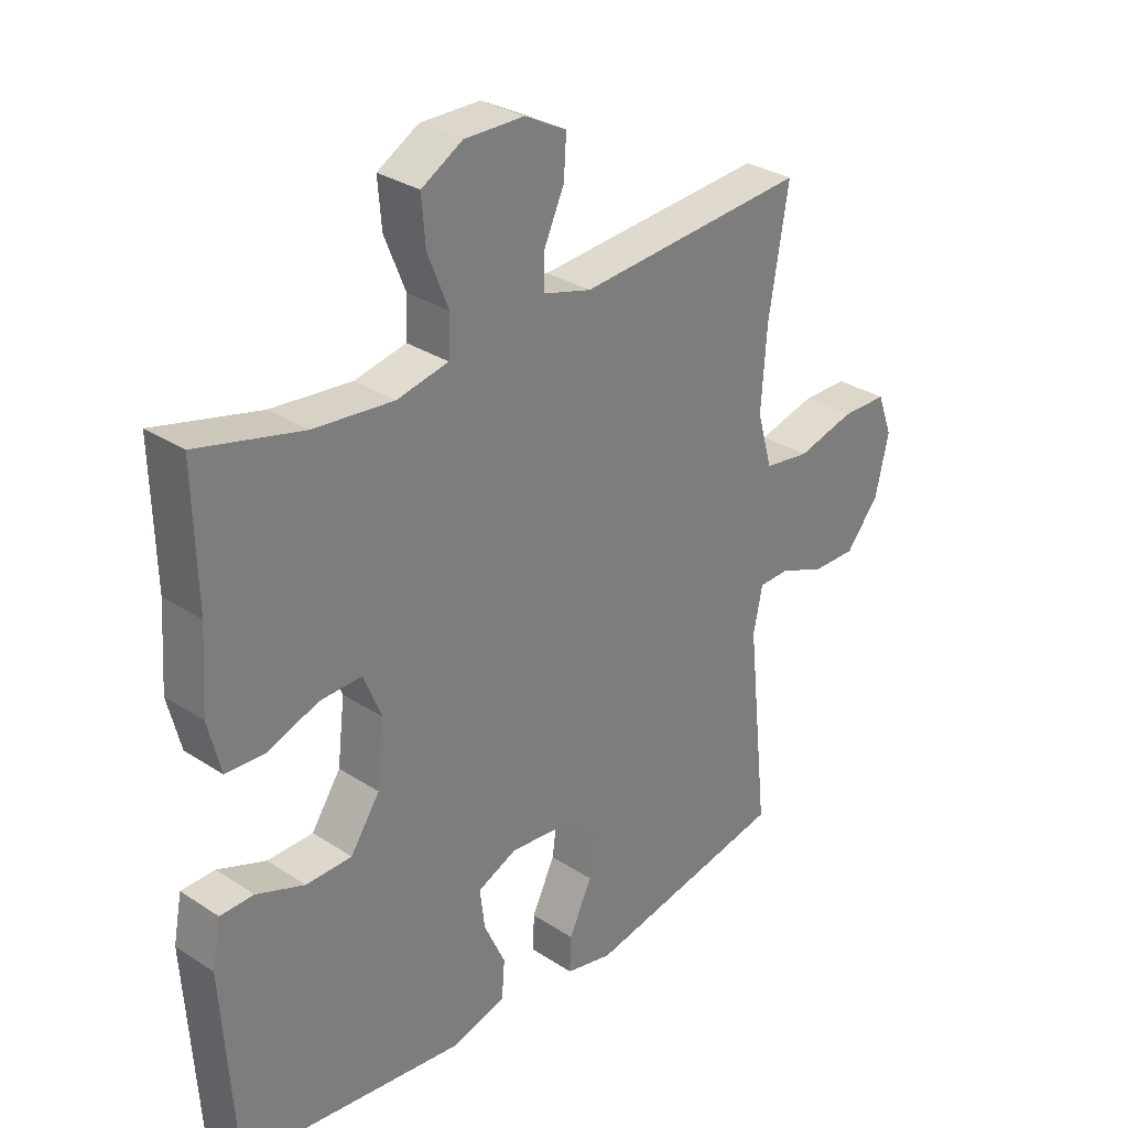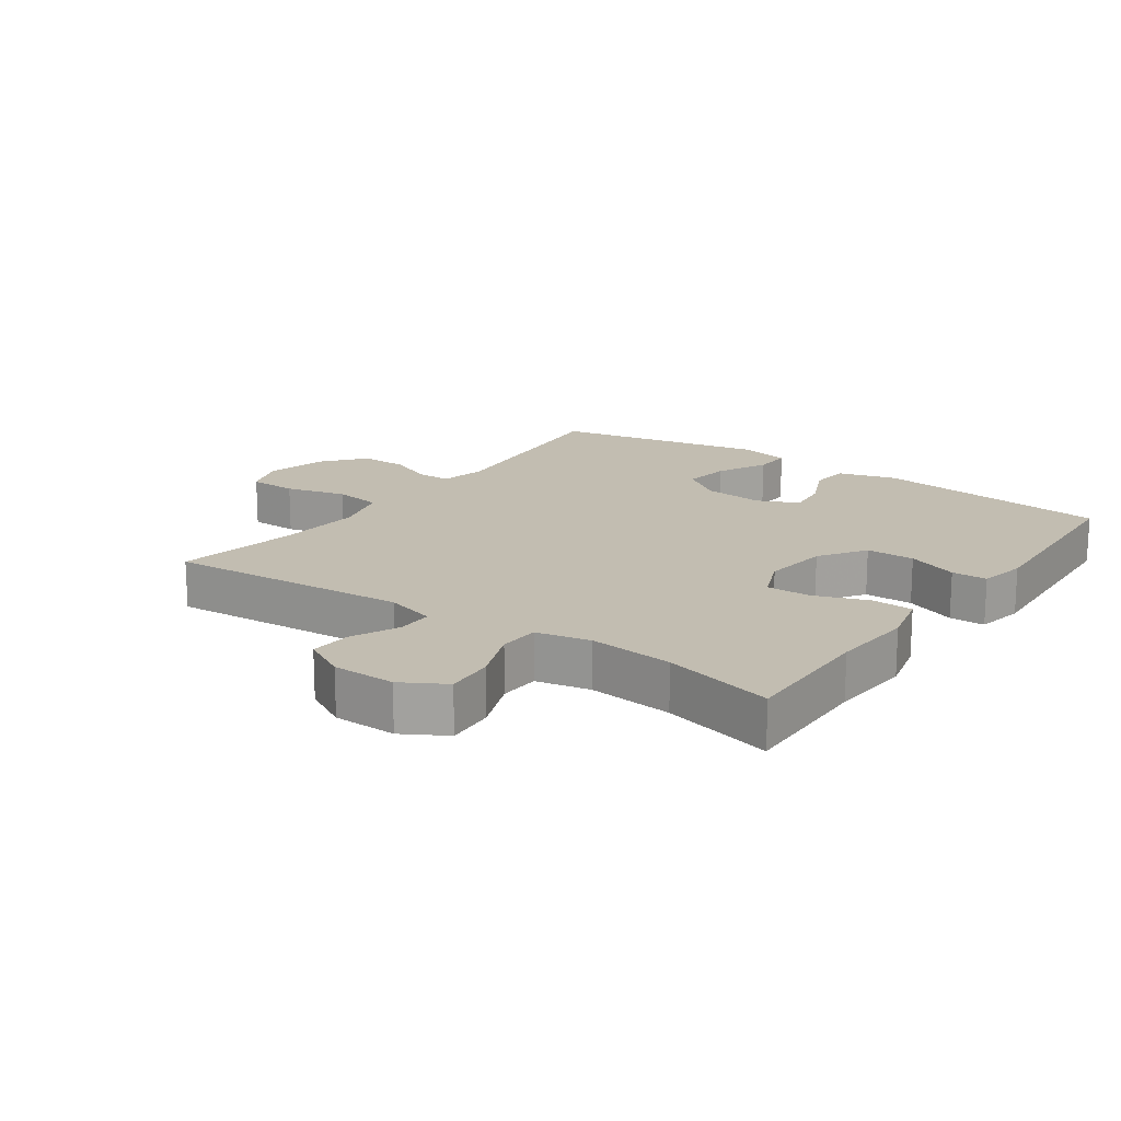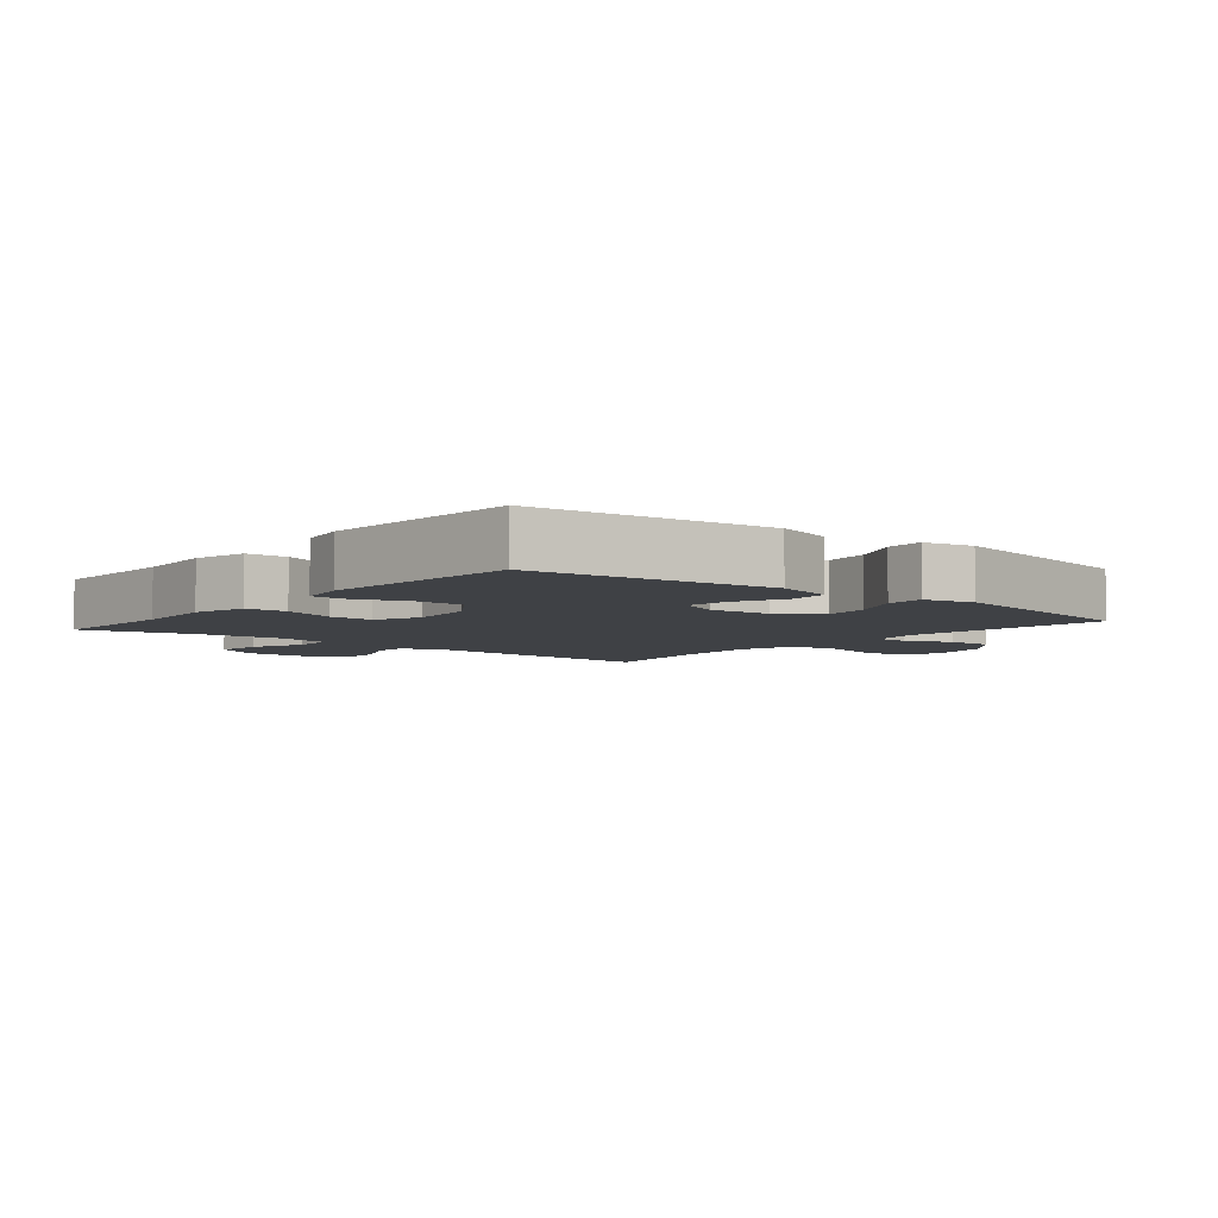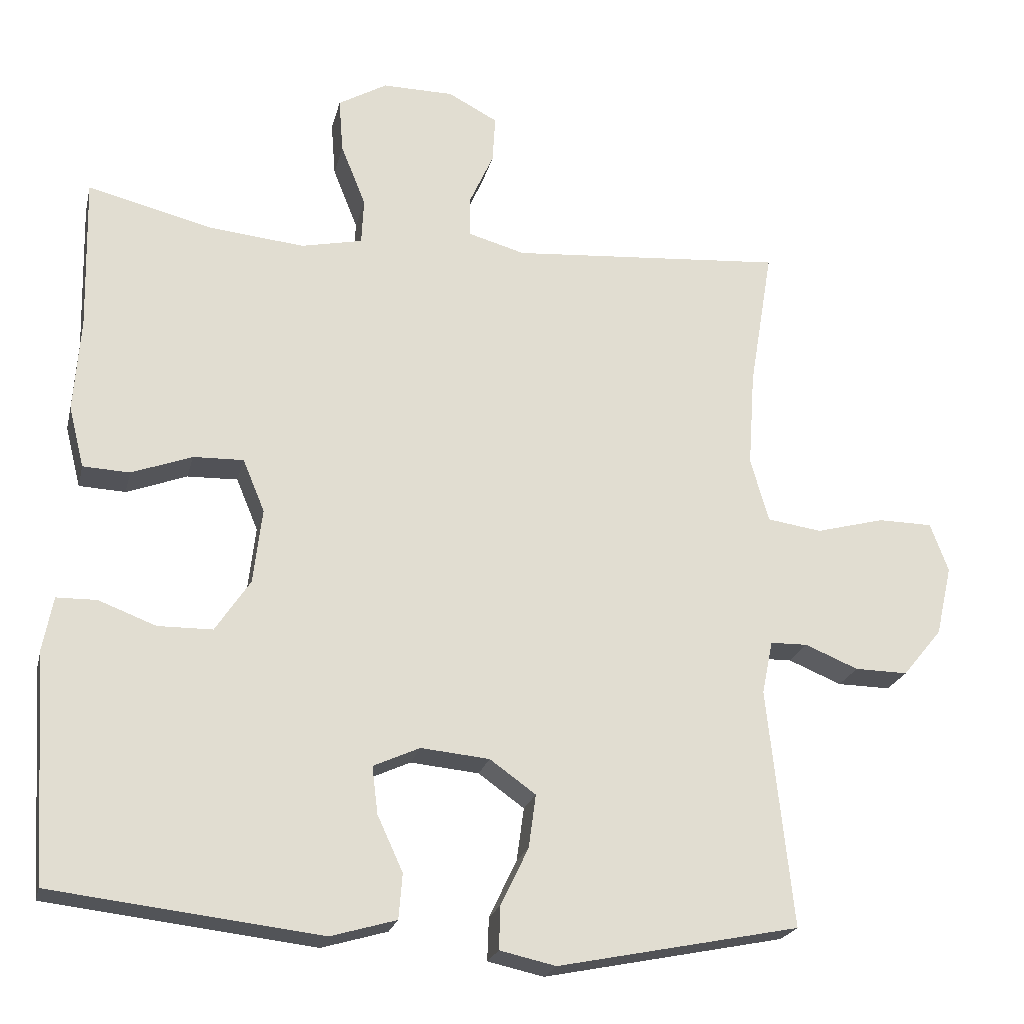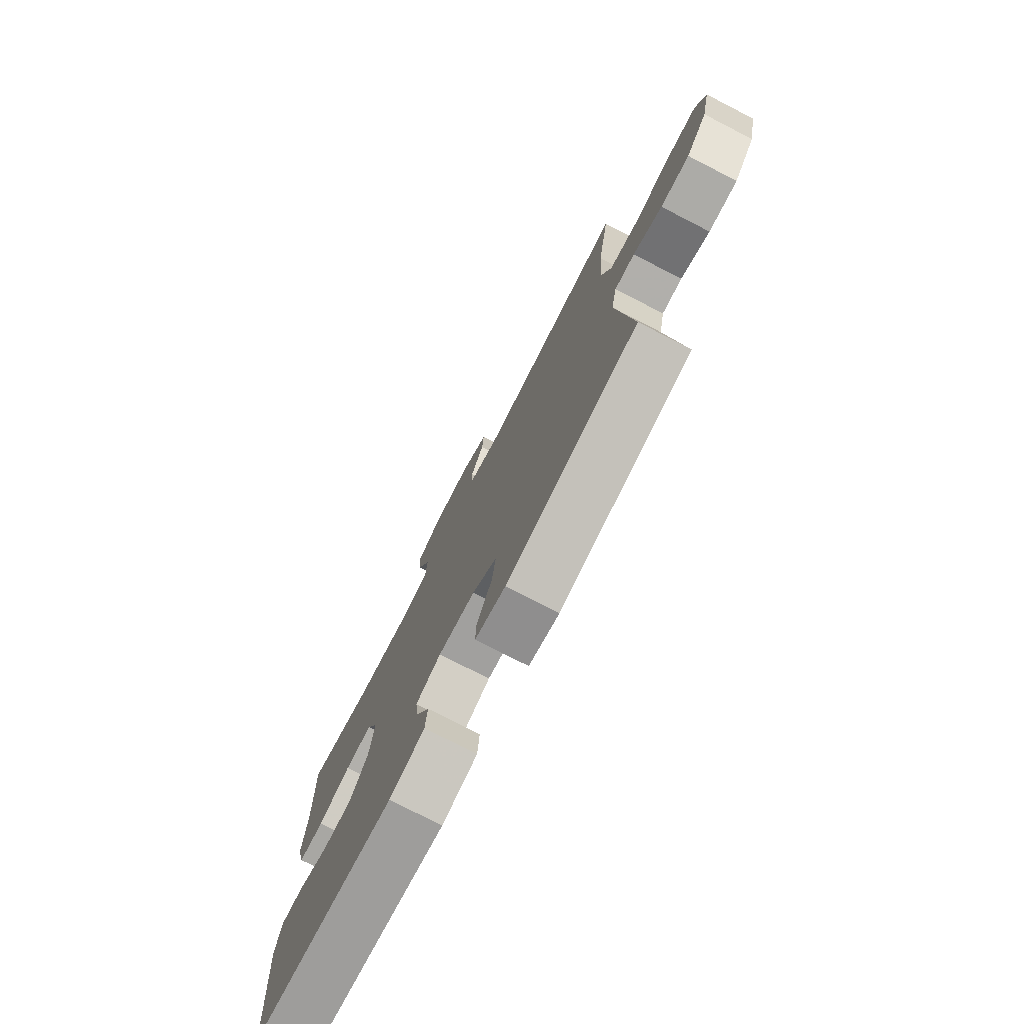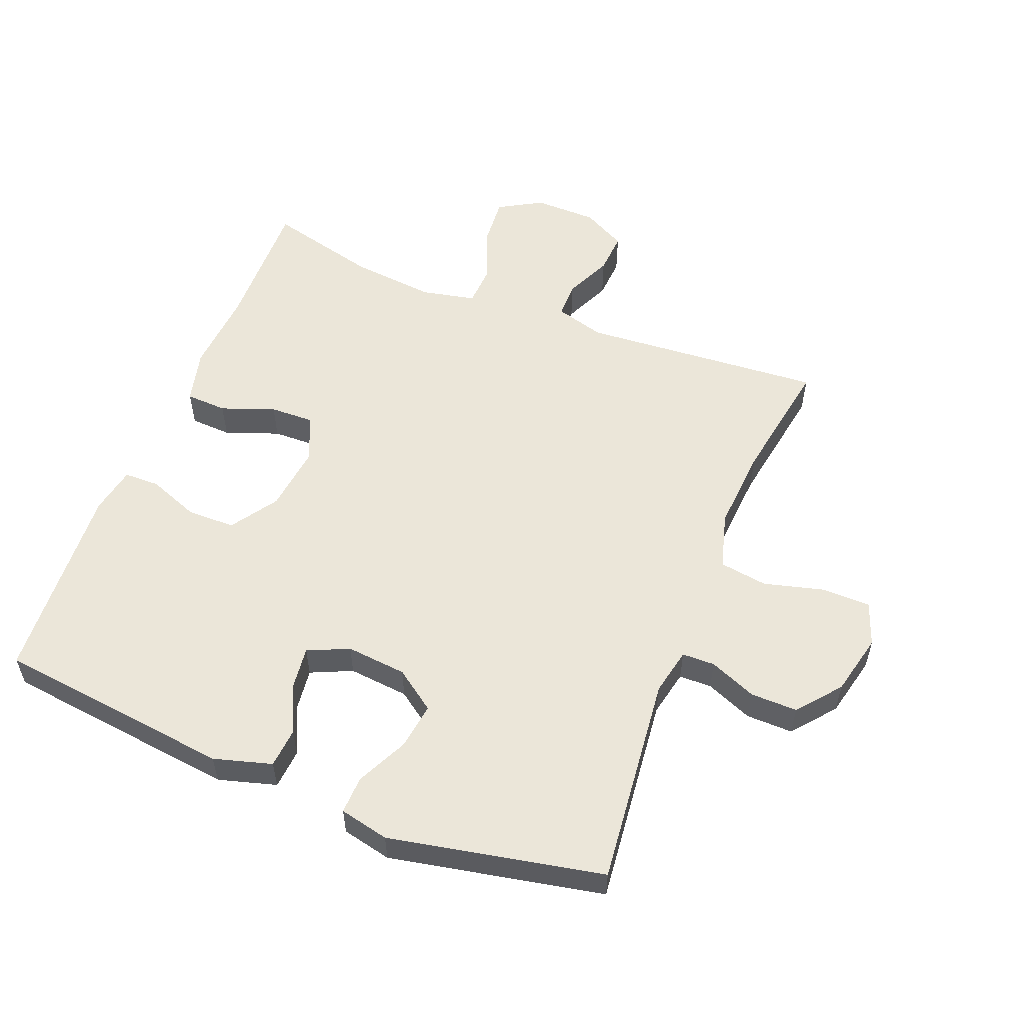
<metadata>
{"format":"obj","ext":"obj","renderer":"f3d","projection":"perspective","resolution":1024,"background":"white","views":[{"elev":30.8,"azim":133.2,"up":"+Z"},{"elev":17.0,"azim":35.5,"up":"+Y"},{"elev":-5.3,"azim":140.5,"up":"+Y"},{"elev":-22.1,"azim":167.0,"up":"+Z"},{"elev":-77.0,"azim":-117.2,"up":"+Z"},{"elev":55.4,"azim":-158.3,"up":"+Y"}]}
</metadata>
<code>
v -0.5 0.07 0.5
v -0.124 0.07 0.471
v -0.046 0.07 0.493
v -0.046 0.07 0.549
v -0.079 0.07 0.622
v -0.083 0.07 0.687
v -0.015 0.07 0.723
v 0.083 0.07 0.724
v 0.15 0.07 0.685
v 0.144 0.07 0.61
v 0.11 0.07 0.525
v 0.113 0.07 0.462
v 0.197 0.07 0.444
v 0.328 0.07 0.457
v 0.5 0.07 0.5
v 0.495 0.07 0.288
v 0.504 0.07 0.16
v 0.483 0.07 0.076
v 0.419 0.07 0.073
v 0.336 0.07 0.104
v 0.267 0.07 0.106
v 0.237 0.07 0.034
v 0.249 0.07 -0.069
v 0.297 0.07 -0.141
v 0.372 0.07 -0.142
v 0.451 0.07 -0.112
v 0.506 0.07 -0.113
v 0.52 0.07 -0.187
v 0.5 0.07 -0.5
v 0.132 0.07 -0.543
v 0.042 0.07 -0.517
v 0.037 0.07 -0.455
v 0.072 0.07 -0.379
v 0.08 0.07 -0.314
v 0.016 0.07 -0.285
v -0.078 0.07 -0.294
v -0.141 0.07 -0.339
v -0.131 0.07 -0.412
v -0.093 0.07 -0.491
v -0.091 0.07 -0.55
v -0.168 0.07 -0.567
v -0.5 0.07 -0.5
v -0.465 0.07 -0.172
v -0.48 0.07 -0.099
v -0.531 0.07 -0.098
v -0.604 0.07 -0.128
v -0.677 0.07 -0.129
v -0.731 0.07 -0.063
v -0.753 0.07 0.033
v -0.728 0.07 0.1
v -0.653 0.07 0.101
v -0.559 0.07 0.076
v -0.484 0.07 0.087
v -0.459 0.07 0.175
v -0.468 0.07 0.306
v -0.5 0 0.5
v -0.124 0 0.471
v -0.046 0 0.493
v -0.046 0 0.549
v -0.079 0 0.622
v -0.083 0 0.687
v -0.015 0 0.723
v 0.083 0 0.724
v 0.15 0 0.685
v 0.144 0 0.61
v 0.11 0 0.525
v 0.113 0 0.462
v 0.197 0 0.444
v 0.328 0 0.457
v 0.5 0 0.5
v 0.495 0 0.288
v 0.504 0 0.16
v 0.483 0 0.076
v 0.419 0 0.073
v 0.336 0 0.104
v 0.267 0 0.106
v 0.237 0 0.034
v 0.249 0 -0.069
v 0.297 0 -0.141
v 0.372 0 -0.142
v 0.451 0 -0.112
v 0.506 0 -0.113
v 0.52 0 -0.187
v 0.5 0 -0.5
v 0.132 0 -0.543
v 0.042 0 -0.517
v 0.037 0 -0.455
v 0.072 0 -0.379
v 0.08 0 -0.314
v 0.016 0 -0.285
v -0.078 0 -0.294
v -0.141 0 -0.339
v -0.131 0 -0.412
v -0.093 0 -0.491
v -0.091 0 -0.55
v -0.168 0 -0.567
v -0.5 0 -0.5
v -0.465 0 -0.172
v -0.48 0 -0.099
v -0.531 0 -0.098
v -0.604 0 -0.128
v -0.677 0 -0.129
v -0.731 0 -0.063
v -0.753 0 0.033
v -0.728 0 0.1
v -0.653 0 0.101
v -0.559 0 0.076
v -0.484 0 0.087
v -0.459 0 0.175
v -0.468 0 0.306
f 50 51 52
f 49 50 52
f 48 49 52
f 47 48 52
f 46 47 52
f 45 46 52
f 44 45 52 53
f 43 44 53 54
f 41 42 43
f 40 41 43
f 39 40 43
f 38 39 43
f 37 38 43 54
f 31 32 33
f 30 31 33
f 29 30 33
f 28 29 33
f 27 28 33
f 26 27 33
f 25 26 33
f 24 25 33 34
f 23 24 34 35
f 18 19 20
f 17 18 20
f 16 17 20
f 16 20 21
f 15 16 21
f 14 15 21
f 13 14 21 22
f 9 10 11
f 8 9 11
f 7 8 11
f 6 7 11
f 5 6 11
f 4 5 11
f 3 4 11 12
f 12 13 22
f 3 12 22
f 2 3 22
f 36 37 54 55
f 35 36 55
f 23 35 55
f 22 23 55
f 2 22 55
f 1 2 55
f 107 106 105
f 107 105 104
f 107 104 103
f 107 103 102
f 107 102 101
f 107 101 100
f 108 107 100 99
f 109 108 99 98
f 98 97 96
f 98 96 95
f 98 95 94
f 98 94 93
f 109 98 93 92
f 88 87 86
f 88 86 85
f 88 85 84
f 88 84 83
f 88 83 82
f 88 82 81
f 88 81 80
f 89 88 80 79
f 90 89 79 78
f 75 74 73
f 75 73 72
f 75 72 71
f 76 75 71
f 76 71 70
f 76 70 69
f 77 76 69 68
f 66 65 64
f 66 64 63
f 66 63 62
f 66 62 61
f 66 61 60
f 66 60 59
f 67 66 59 58
f 77 68 67
f 77 67 58
f 77 58 57
f 110 109 92 91
f 110 91 90
f 110 90 78
f 110 78 77
f 110 77 57
f 110 57 56
f 1 56 57 2
f 2 57 58 3
f 3 58 59 4
f 4 59 60 5
f 5 60 61 6
f 6 61 62 7
f 7 62 63 8
f 8 63 64 9
f 9 64 65 10
f 10 65 66 11
f 11 66 67 12
f 12 67 68 13
f 13 68 69 14
f 14 69 70 15
f 15 70 71 16
f 16 71 72 17
f 17 72 73 18
f 18 73 74 19
f 19 74 75 20
f 20 75 76 21
f 21 76 77 22
f 22 77 78 23
f 23 78 79 24
f 24 79 80 25
f 25 80 81 26
f 26 81 82 27
f 27 82 83 28
f 28 83 84 29
f 29 84 85 30
f 30 85 86 31
f 31 86 87 32
f 32 87 88 33
f 33 88 89 34
f 34 89 90 35
f 35 90 91 36
f 36 91 92 37
f 37 92 93 38
f 38 93 94 39
f 39 94 95 40
f 40 95 96 41
f 41 96 97 42
f 42 97 98 43
f 43 98 99 44
f 44 99 100 45
f 45 100 101 46
f 46 101 102 47
f 47 102 103 48
f 48 103 104 49
f 49 104 105 50
f 50 105 106 51
f 51 106 107 52
f 52 107 108 53
f 53 108 109 54
f 54 109 110 55
f 55 110 56 1

</code>
